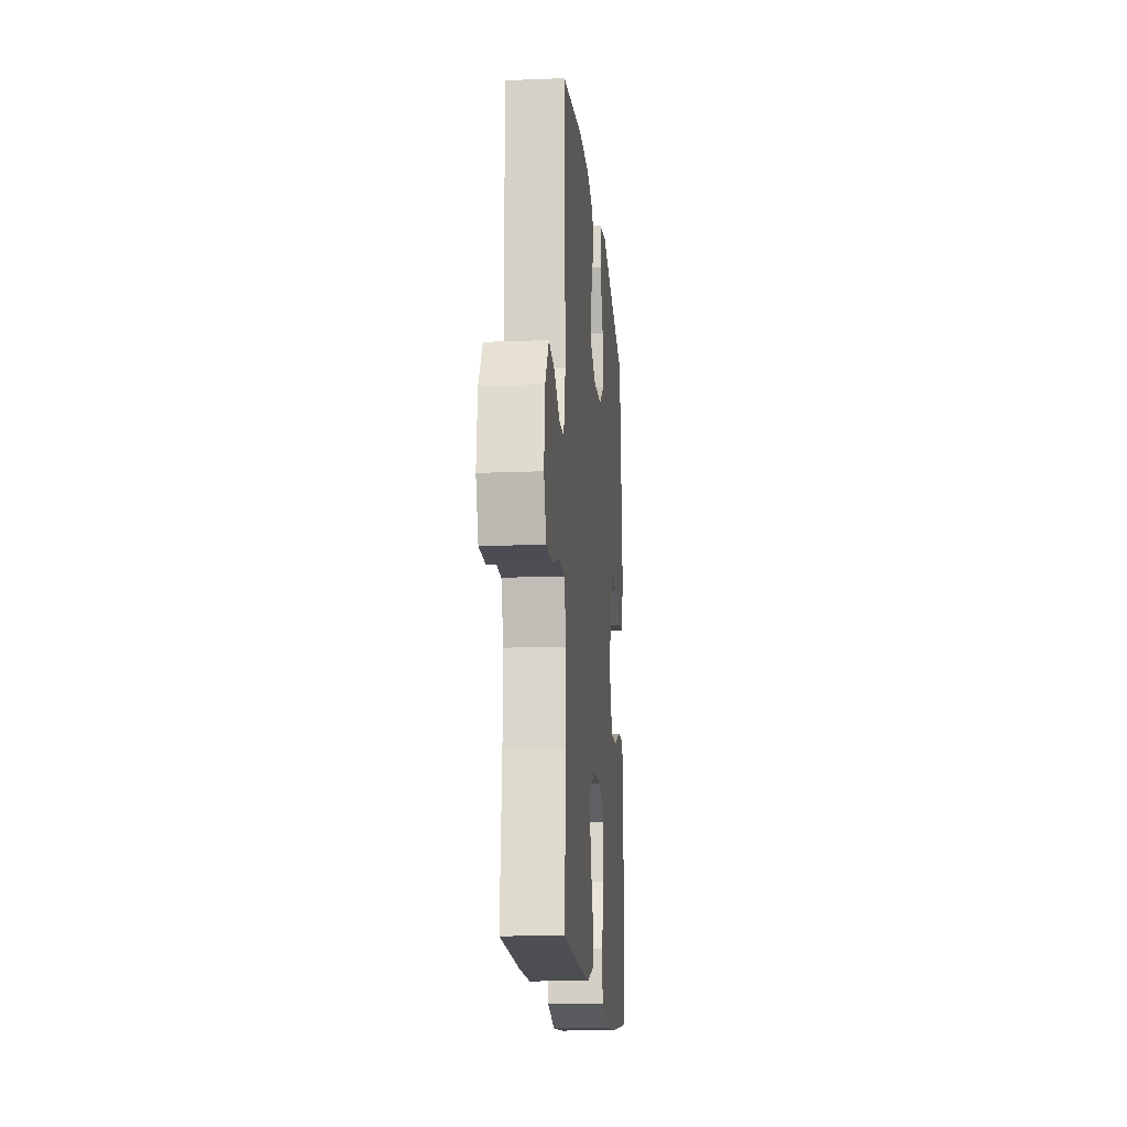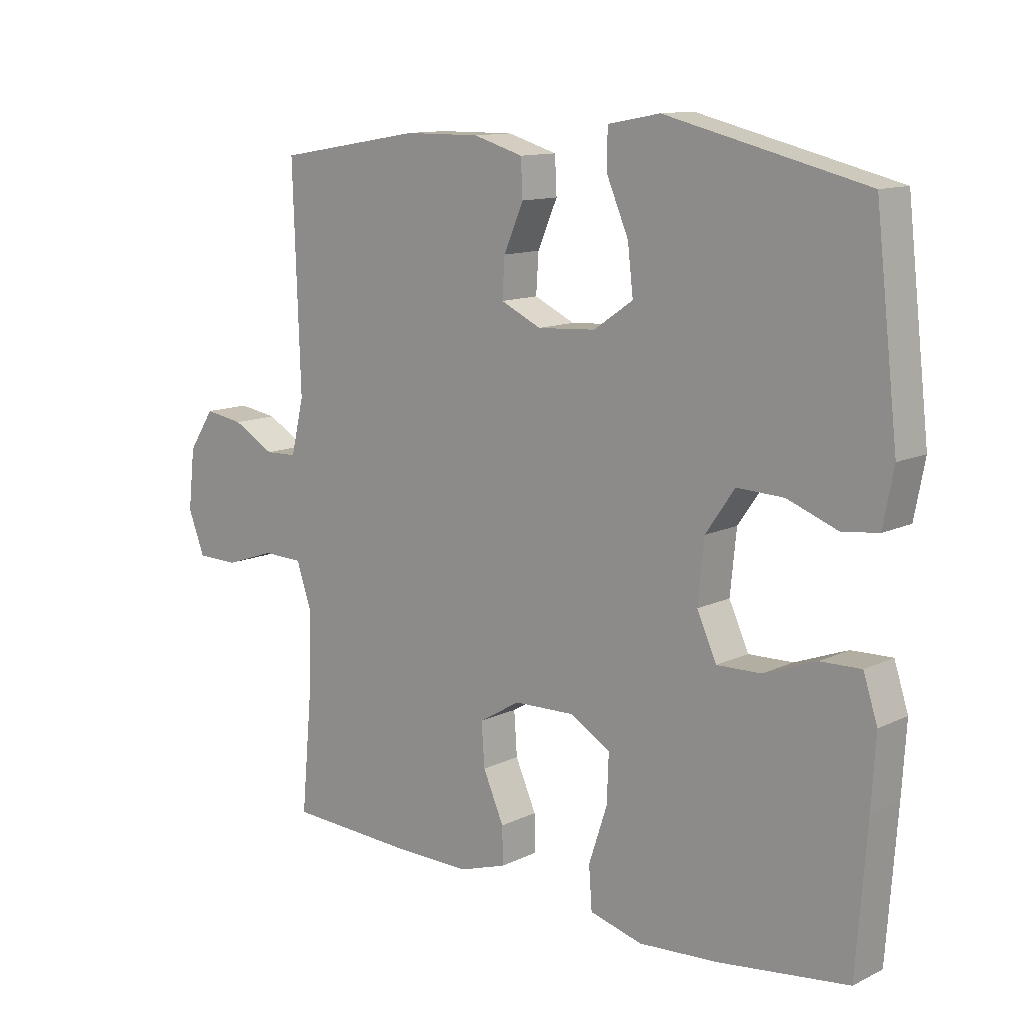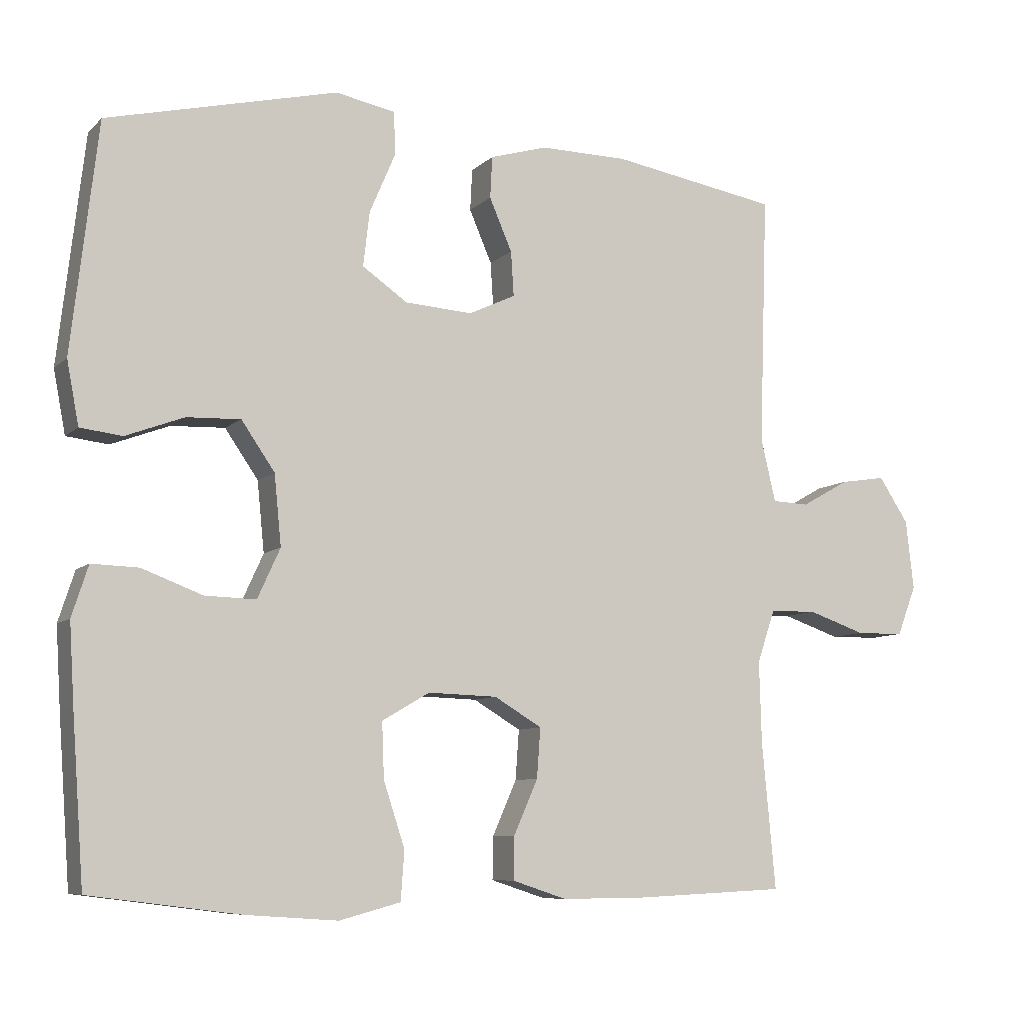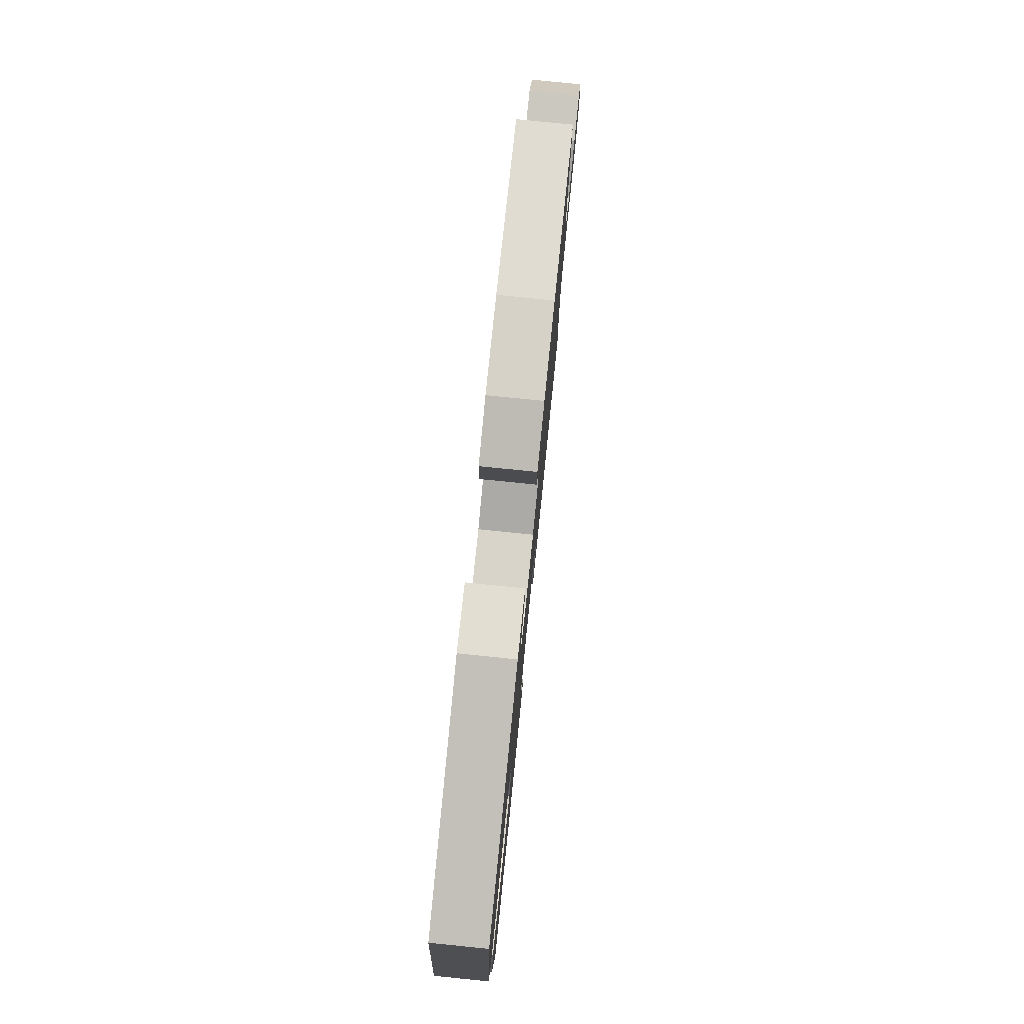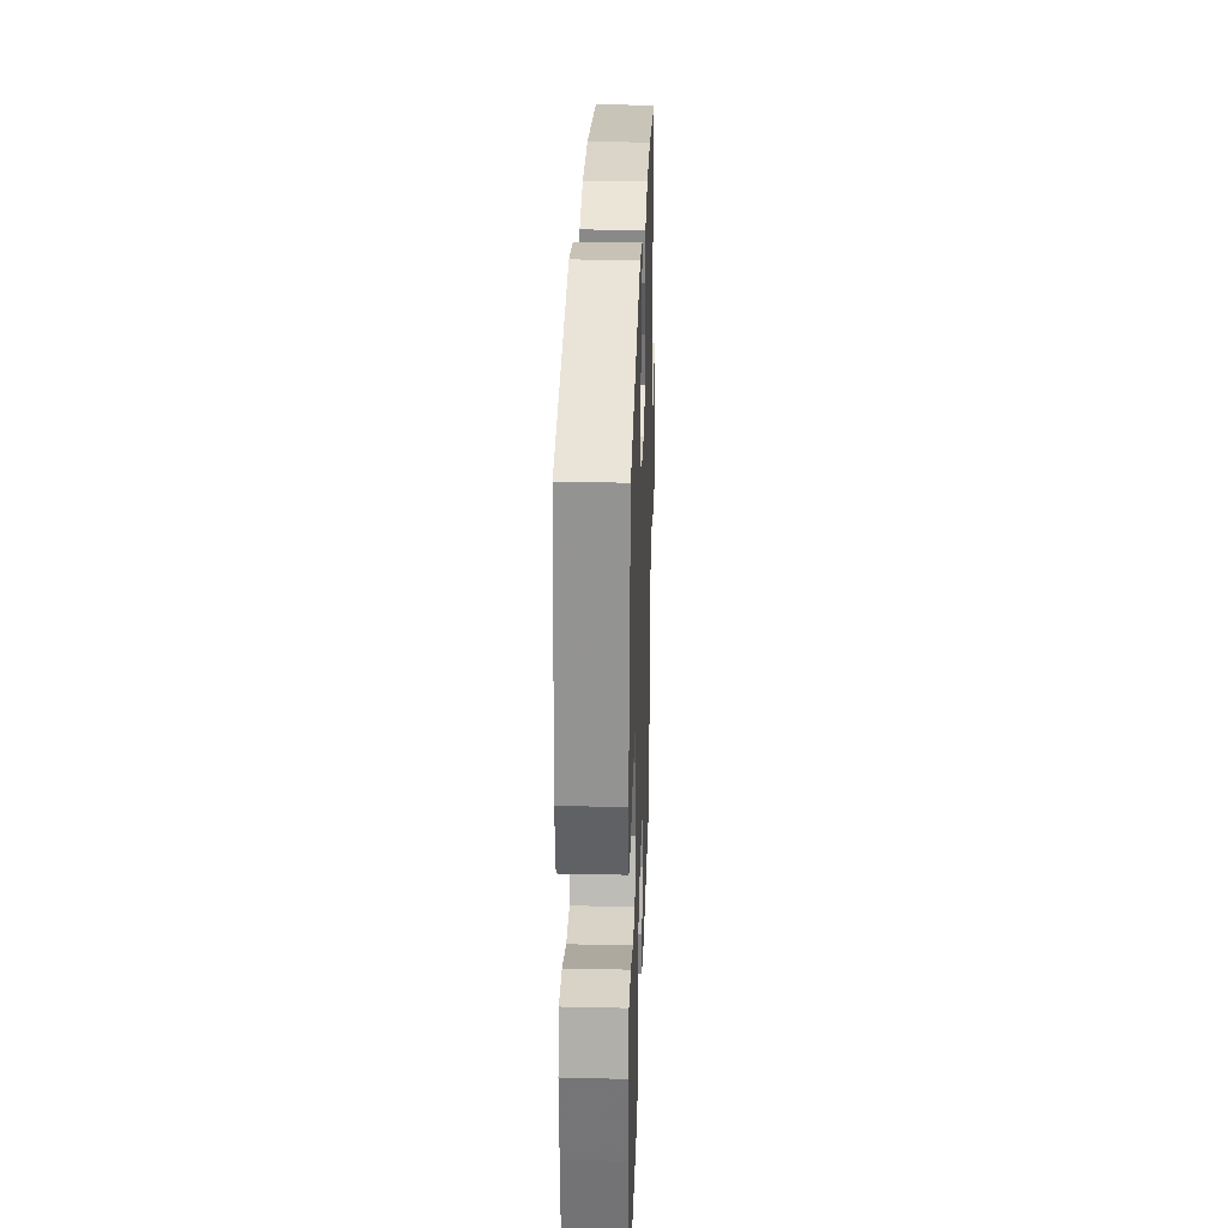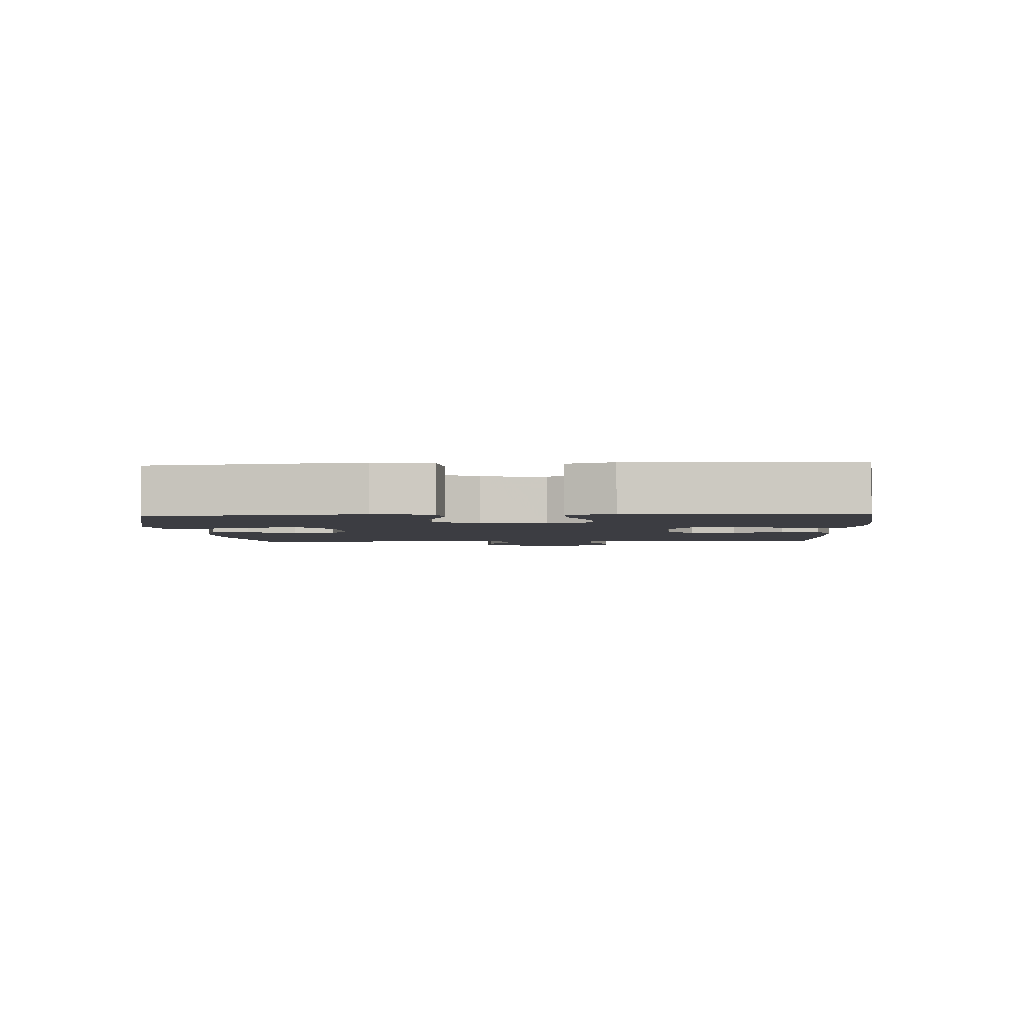
<metadata>
{"format":"obj","ext":"obj","renderer":"f3d","projection":"perspective","resolution":1024,"background":"white","views":[{"elev":-15.5,"azim":-85.1,"up":"+Z"},{"elev":12.0,"azim":41.4,"up":"+Z"},{"elev":-8.1,"azim":155.4,"up":"+Z"},{"elev":78.8,"azim":95.8,"up":"+Z"},{"elev":29.6,"azim":91.9,"up":"+Z"},{"elev":-2.9,"azim":93.3,"up":"+Y"}]}
</metadata>
<code>
v -0.5 0.07 -0.5
v -0.481 0.07 -0.293
v -0.478 0.07 -0.178
v -0.503 0.07 -0.104
v -0.569 0.07 -0.102
v -0.651 0.07 -0.13
v -0.719 0.07 -0.129
v -0.746 0.07 -0.059
v -0.735 0.07 0.039
v -0.693 0.07 0.103
v -0.629 0.07 0.093
v -0.561 0.07 0.055
v -0.509 0.07 0.057
v -0.488 0.07 0.146
v -0.5 0.07 0.5
v -0.263 0.07 0.54
v -0.139 0.07 0.541
v -0.058 0.07 0.517
v -0.055 0.07 0.458
v -0.087 0.07 0.384
v -0.091 0.07 0.321
v -0.025 0.07 0.29
v 0.07 0.07 0.296
v 0.134 0.07 0.34
v 0.125 0.07 0.417
v 0.089 0.07 0.501
v 0.09 0.07 0.563
v 0.175 0.07 0.579
v 0.5 0.07 0.5
v 0.537 0.07 0.178
v 0.52 0.07 0.089
v 0.461 0.07 0.082
v 0.379 0.07 0.113
v 0.303 0.07 0.116
v 0.256 0.07 0.048
v 0.246 0.07 -0.051
v 0.278 0.07 -0.121
v 0.35 0.07 -0.119
v 0.435 0.07 -0.087
v 0.501 0.07 -0.085
v 0.524 0.07 -0.156
v 0.517 0.07 -0.269
v 0.5 0.07 -0.5
v 0.289 0.07 -0.527
v 0.159 0.07 -0.536
v 0.073 0.07 -0.513
v 0.068 0.07 -0.444
v 0.098 0.07 -0.353
v 0.101 0.07 -0.275
v 0.034 0.07 -0.236
v -0.064 0.07 -0.239
v -0.131 0.07 -0.279
v -0.126 0.07 -0.349
v -0.092 0.07 -0.426
v -0.091 0.07 -0.486
v -0.168 0.07 -0.511
v -0.289 0.07 -0.51
v -0.5 0 -0.5
v -0.481 0 -0.293
v -0.478 0 -0.178
v -0.503 0 -0.104
v -0.569 0 -0.102
v -0.651 0 -0.13
v -0.719 0 -0.129
v -0.746 0 -0.059
v -0.735 0 0.039
v -0.693 0 0.103
v -0.629 0 0.093
v -0.561 0 0.055
v -0.509 0 0.057
v -0.488 0 0.146
v -0.5 0 0.5
v -0.263 0 0.54
v -0.139 0 0.541
v -0.058 0 0.517
v -0.055 0 0.458
v -0.087 0 0.384
v -0.091 0 0.321
v -0.025 0 0.29
v 0.07 0 0.296
v 0.134 0 0.34
v 0.125 0 0.417
v 0.089 0 0.501
v 0.09 0 0.563
v 0.175 0 0.579
v 0.5 0 0.5
v 0.537 0 0.178
v 0.52 0 0.089
v 0.461 0 0.082
v 0.379 0 0.113
v 0.303 0 0.116
v 0.256 0 0.048
v 0.246 0 -0.051
v 0.278 0 -0.121
v 0.35 0 -0.119
v 0.435 0 -0.087
v 0.501 0 -0.085
v 0.524 0 -0.156
v 0.517 0 -0.269
v 0.5 0 -0.5
v 0.289 0 -0.527
v 0.159 0 -0.536
v 0.073 0 -0.513
v 0.068 0 -0.444
v 0.098 0 -0.353
v 0.101 0 -0.275
v 0.034 0 -0.236
v -0.064 0 -0.239
v -0.131 0 -0.279
v -0.126 0 -0.349
v -0.092 0 -0.426
v -0.091 0 -0.486
v -0.168 0 -0.511
v -0.289 0 -0.51
f 57 1 2
f 56 57 2
f 55 56 2
f 54 55 2
f 53 54 2
f 52 53 2 3
f 51 52 3 4
f 50 51 4
f 46 47 48
f 45 46 48
f 44 45 48
f 43 44 48
f 42 43 48
f 41 42 48
f 40 41 48
f 39 40 48
f 38 39 48
f 37 38 48 49
f 36 37 49 50
f 31 32 33
f 30 31 33
f 29 30 33
f 28 29 33
f 27 28 33
f 26 27 33
f 25 26 33
f 24 25 33 34
f 23 24 34 35
f 18 19 20
f 17 18 20
f 16 17 20
f 15 16 20
f 14 15 20
f 13 14 20 21
f 10 11 12
f 9 10 12
f 8 9 12
f 7 8 12
f 6 7 12
f 5 6 12
f 4 5 12 13
f 50 4 13
f 36 50 13
f 35 36 13
f 23 35 13
f 22 23 13
f 13 21 22
f 59 58 114
f 59 114 113
f 59 113 112
f 59 112 111
f 59 111 110
f 60 59 110 109
f 61 60 109 108
f 61 108 107
f 105 104 103
f 105 103 102
f 105 102 101
f 105 101 100
f 105 100 99
f 105 99 98
f 105 98 97
f 105 97 96
f 105 96 95
f 106 105 95 94
f 107 106 94 93
f 90 89 88
f 90 88 87
f 90 87 86
f 90 86 85
f 90 85 84
f 90 84 83
f 90 83 82
f 91 90 82 81
f 92 91 81 80
f 77 76 75
f 77 75 74
f 77 74 73
f 77 73 72
f 77 72 71
f 78 77 71 70
f 69 68 67
f 69 67 66
f 69 66 65
f 69 65 64
f 69 64 63
f 69 63 62
f 70 69 62 61
f 70 61 107
f 70 107 93
f 70 93 92
f 70 92 80
f 70 80 79
f 79 78 70
f 1 58 59 2
f 2 59 60 3
f 3 60 61 4
f 4 61 62 5
f 5 62 63 6
f 6 63 64 7
f 7 64 65 8
f 8 65 66 9
f 9 66 67 10
f 10 67 68 11
f 11 68 69 12
f 12 69 70 13
f 13 70 71 14
f 14 71 72 15
f 15 72 73 16
f 16 73 74 17
f 17 74 75 18
f 18 75 76 19
f 19 76 77 20
f 20 77 78 21
f 21 78 79 22
f 22 79 80 23
f 23 80 81 24
f 24 81 82 25
f 25 82 83 26
f 26 83 84 27
f 27 84 85 28
f 28 85 86 29
f 29 86 87 30
f 30 87 88 31
f 31 88 89 32
f 32 89 90 33
f 33 90 91 34
f 34 91 92 35
f 35 92 93 36
f 36 93 94 37
f 37 94 95 38
f 38 95 96 39
f 39 96 97 40
f 40 97 98 41
f 41 98 99 42
f 42 99 100 43
f 43 100 101 44
f 44 101 102 45
f 45 102 103 46
f 46 103 104 47
f 47 104 105 48
f 48 105 106 49
f 49 106 107 50
f 50 107 108 51
f 51 108 109 52
f 52 109 110 53
f 53 110 111 54
f 54 111 112 55
f 55 112 113 56
f 56 113 114 57
f 57 114 58 1

</code>
